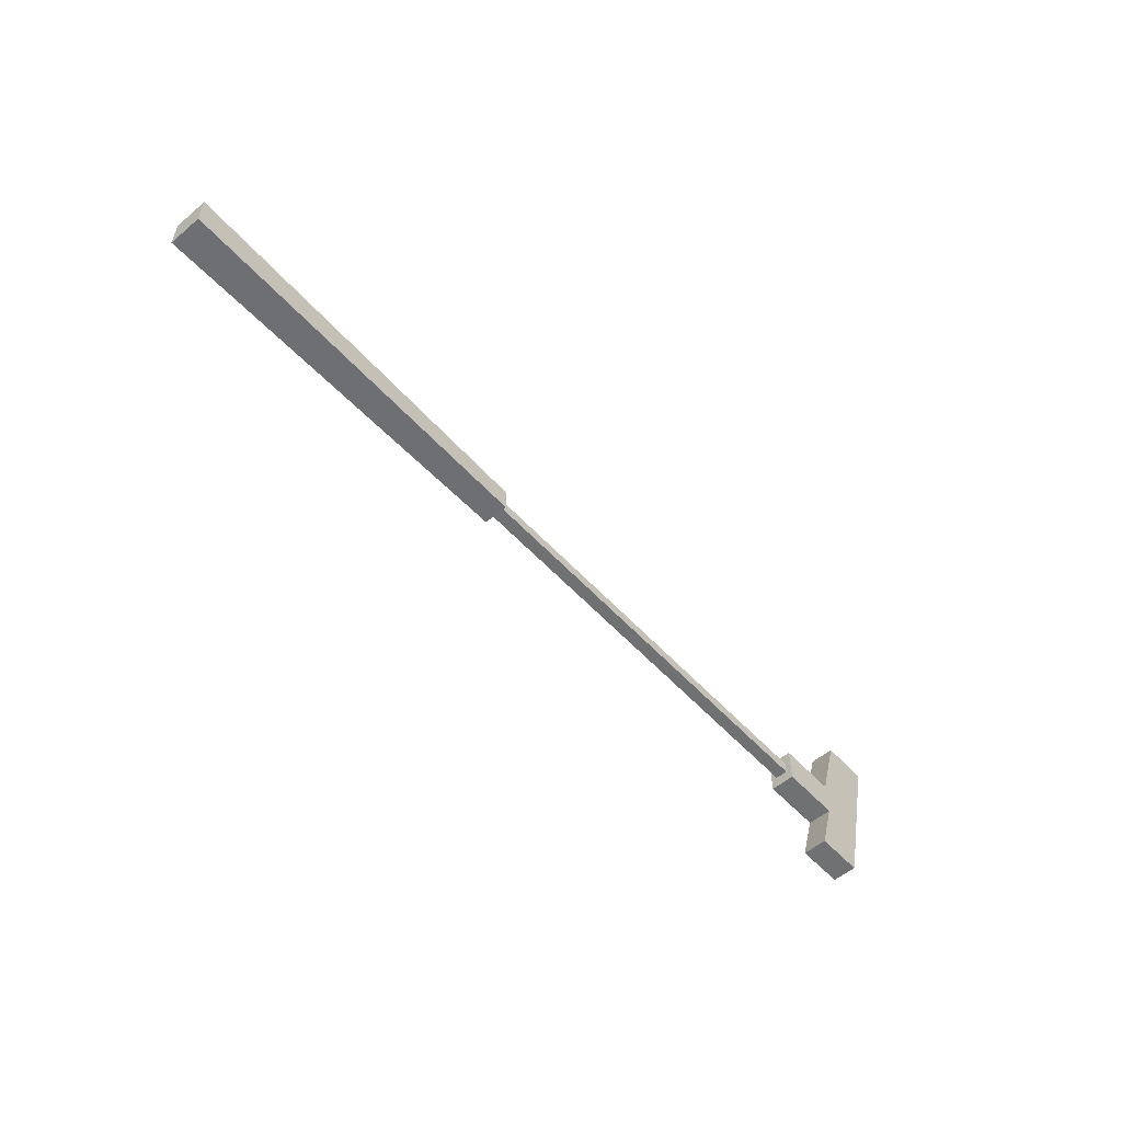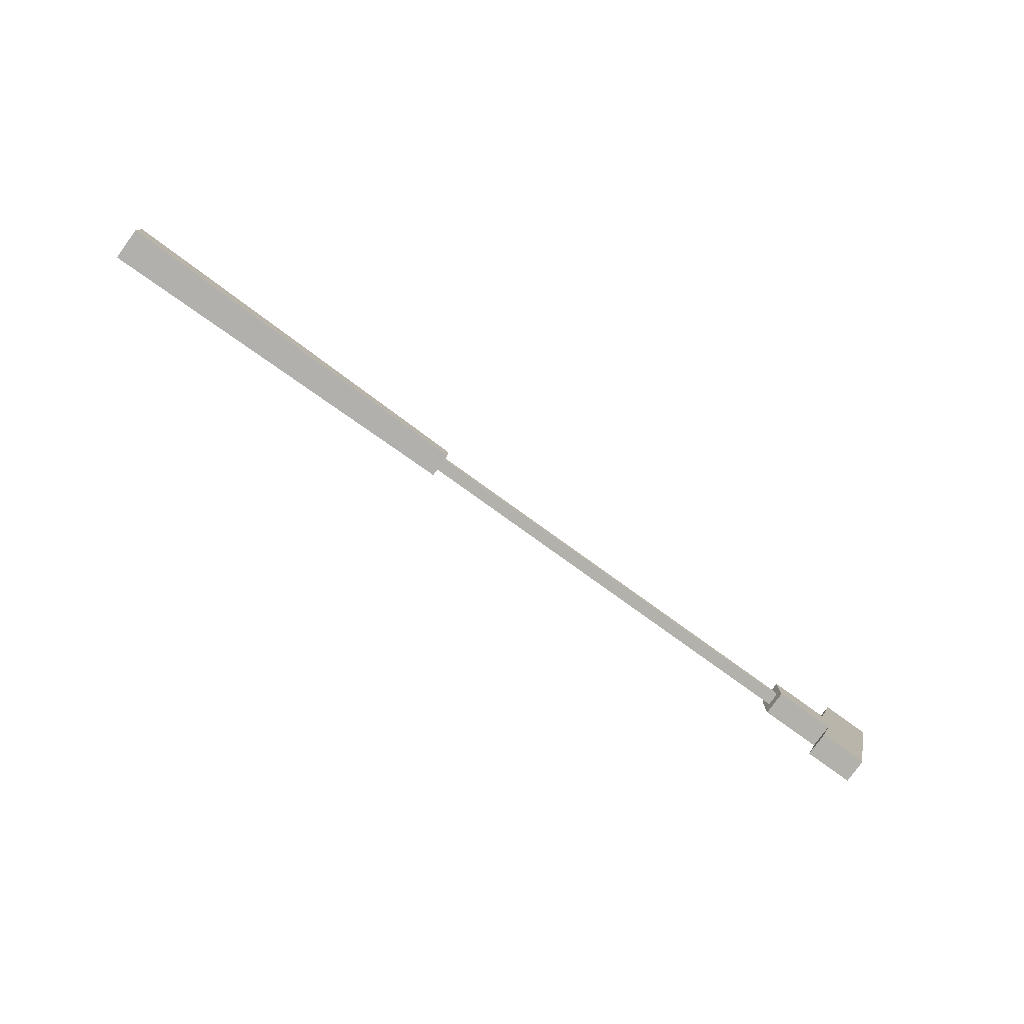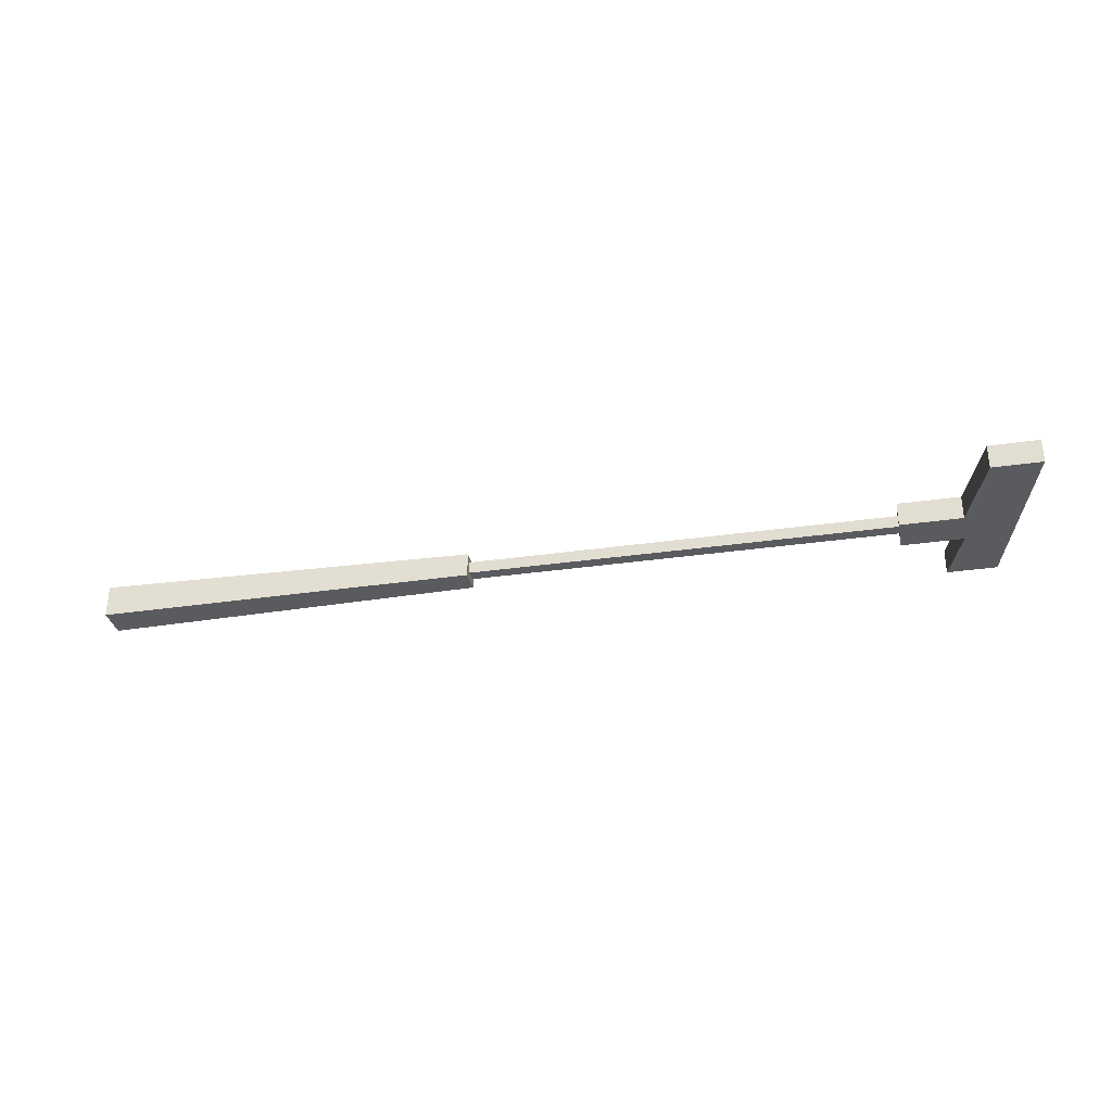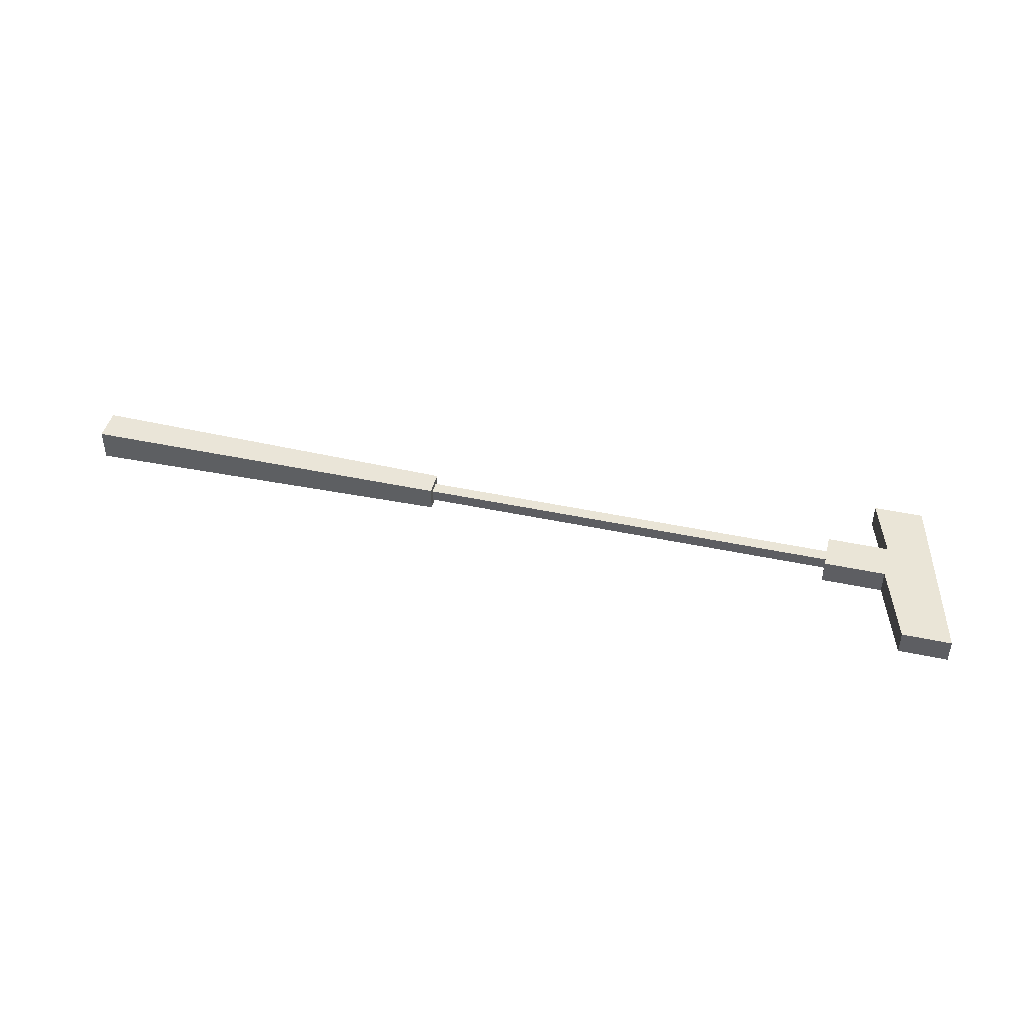
<metadata>
{"format":"obj","ext":"obj","renderer":"f3d","projection":"perspective","resolution":1024,"background":"white","views":[{"elev":-55.1,"azim":-48.5,"up":"+Z"},{"elev":-79.1,"azim":-35.8,"up":"+Z"},{"elev":-32.5,"azim":11.4,"up":"+Y"},{"elev":44.3,"azim":14.0,"up":"+Y"}]}
</metadata>
<code>
v  1.709 0.0716 -0.2506
v  1.709 0.0716 -0.3222
v  0.5965 0.08377 -0.3344
v  0.5965 0.08377 -0.2384
v  1.709 0.0537 -0.2685
v  1.709 0.0179 -0.2685
v  1.709 1.733e-14 -0.2506
v  1.709 0.0537 -0.3043
v  1.709 0.0179 -0.3043
v  1.709 1.733e-14 -0.3222
v  0.5965 -0.01217 -0.2384
v  2.954 0.0537 -0.2685
v  2.954 0.0179 -0.2685
v  2.954 0.0179 -0.3043
v  2.954 0.0537 -0.3043
v  0.5965 -0.01217 -0.3344
v  3.347 0.0716 0
v  3.222 0.0716 -0.5124
v  3.222 5.775e-15 -0.5124
v  3.347 0 0
v  2.954 0.0716 -0.3401
v  2.954 0.0716 -0.2327
v  2.954 1.155e-14 -0.3401
v  2.954 1.155e-14 -0.2327
v  3.204 0.0716 0
v  3.204 1.155e-14 0
v  3.132 0.0716 -0.2327
v  3.132 0 -0.2327
v  3.132 0 -0.3401
v  3.079 0 -0.5124
v  3.079 0.0716 -0.5124
v  3.132 0.0716 -0.3401
g Red.Red.Red.Red.Red.Red.Red.Red.Red.Mesh1 Club_red Model
f 1 2 3
f 1 3 4
f 1 5 2
f 5 1 6
f 7 6 1
f 2 5 8
f 9 8 5
f 9 5 6
f 2 8 10
f 9 10 8
f 6 10 9
f 6 7 10
f 1 4 11
f 1 11 7
f 12 13 14
f 12 14 15
f 11 16 10
f 11 10 7
f 2 10 16
f 2 16 3
f 16 11 4
f 16 4 3
g BackColor.BackColor.BackColor.BackColor.BackColor.BackColor.BackColor.BackColor.BackColor.BackColor.BackColor.BackColor.BackColor.BackColor.BackColor.BackColor.BackColor.BackColor.BackColor.BackColor.BackColor.BackColor.BackColor.BackColor.BackColor.BackColor.BackColor
f 7 11 4
f 7 4 1
f 7 10 16
f 7 16 11
f 1 6 7
f 6 1 5
f 2 5 1
f 10 7 6
f 6 5 8
f 6 8 9
f 9 10 6
f 8 5 2
f 10 8 2
f 8 10 9
f 6 5 12
f 6 12 13
f 14 15 8
f 14 8 9
f 13 14 9
f 13 9 6
f 3 16 10
f 3 10 2
f 4 3 2
f 4 2 1
f 17 18 19
f 17 19 20
f 21 22 12
f 15 21 12
f 14 21 15
f 21 14 23
f 24 12 22
f 12 24 13
f 23 13 24
f 14 13 23
f 25 17 20
f 25 20 26
f 15 12 5
f 15 5 8
f 27 25 26
f 27 26 28
f 22 27 28
f 22 28 24
f 23 24 28
f 29 23 28
f 28 26 20
f 28 20 19
f 28 19 29
f 19 30 29
f 31 32 29
f 31 29 30
f 15 14 13
f 15 13 12
f 18 31 30
f 18 30 19
f 32 31 18
f 32 18 17
f 32 17 25
f 32 25 27
f 32 27 22
f 22 21 32
f 32 21 23
f 32 23 29
f 3 4 11
f 3 11 16
g Grey.Grey.Grey.Grey
f 9 8 15
f 9 15 14
f 8 5 12
f 8 12 15
f 6 9 14
f 6 14 13
f 13 12 5
f 13 5 6
g Dark_grey.Dark_grey.Dark_grey.Dark_grey.Dark_grey.Dark_grey.Dark_grey.Dark_grey.Dark_grey.Dark_grey.Dark_grey.Dark_grey.Dark_grey.Dark_grey
f 20 19 18
f 20 18 17
f 15 21 14
f 12 21 15
f 12 22 21
f 23 14 21
f 23 13 14
f 24 13 23
f 13 24 12
f 22 12 24
f 19 30 31
f 19 31 18
f 32 21 22
f 32 22 27
f 32 27 25
f 32 25 17
f 32 17 18
f 32 18 31
f 30 29 32
f 30 32 31
f 24 23 29
f 29 28 24
f 29 30 19
f 29 19 20
f 29 20 26
f 29 26 28
f 24 28 27
f 24 27 22
f 28 26 25
f 28 25 27
f 26 20 17
f 26 17 25
f 29 23 21
f 29 21 32

</code>
